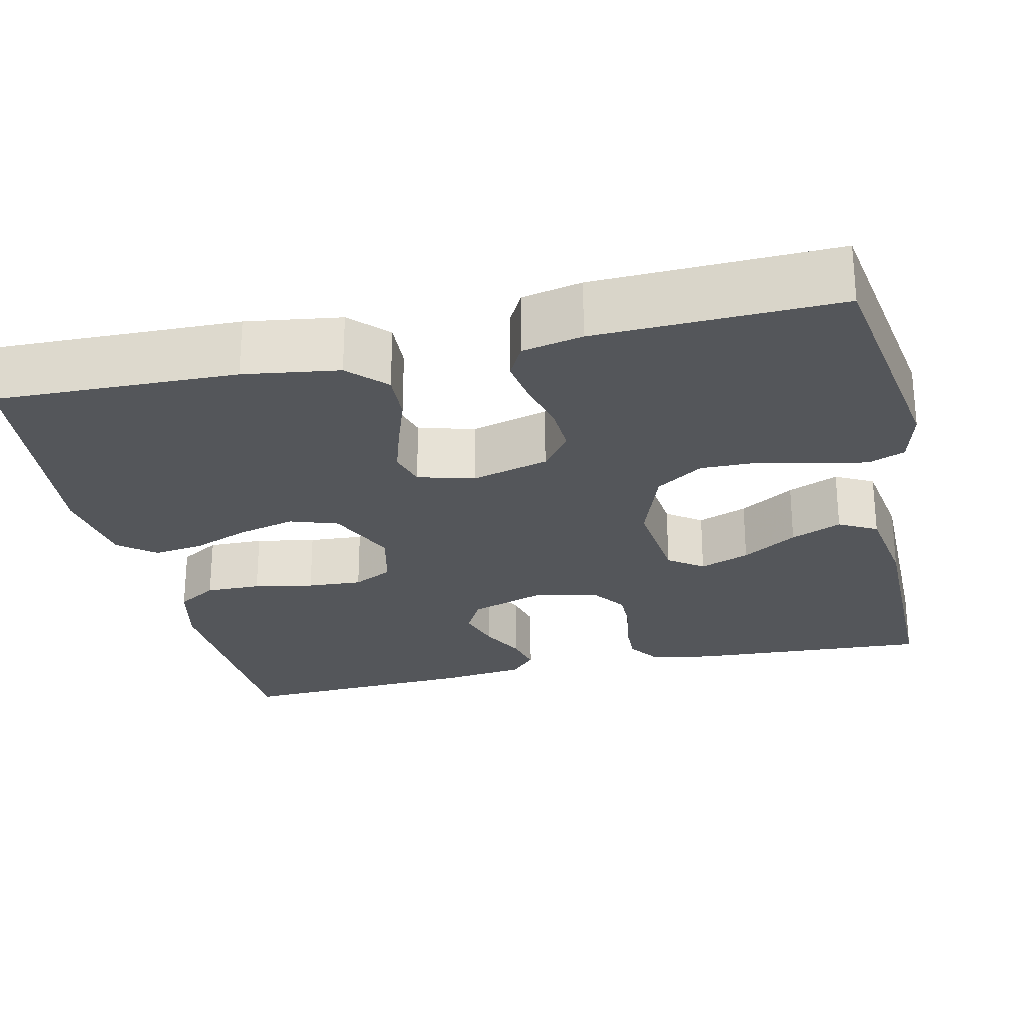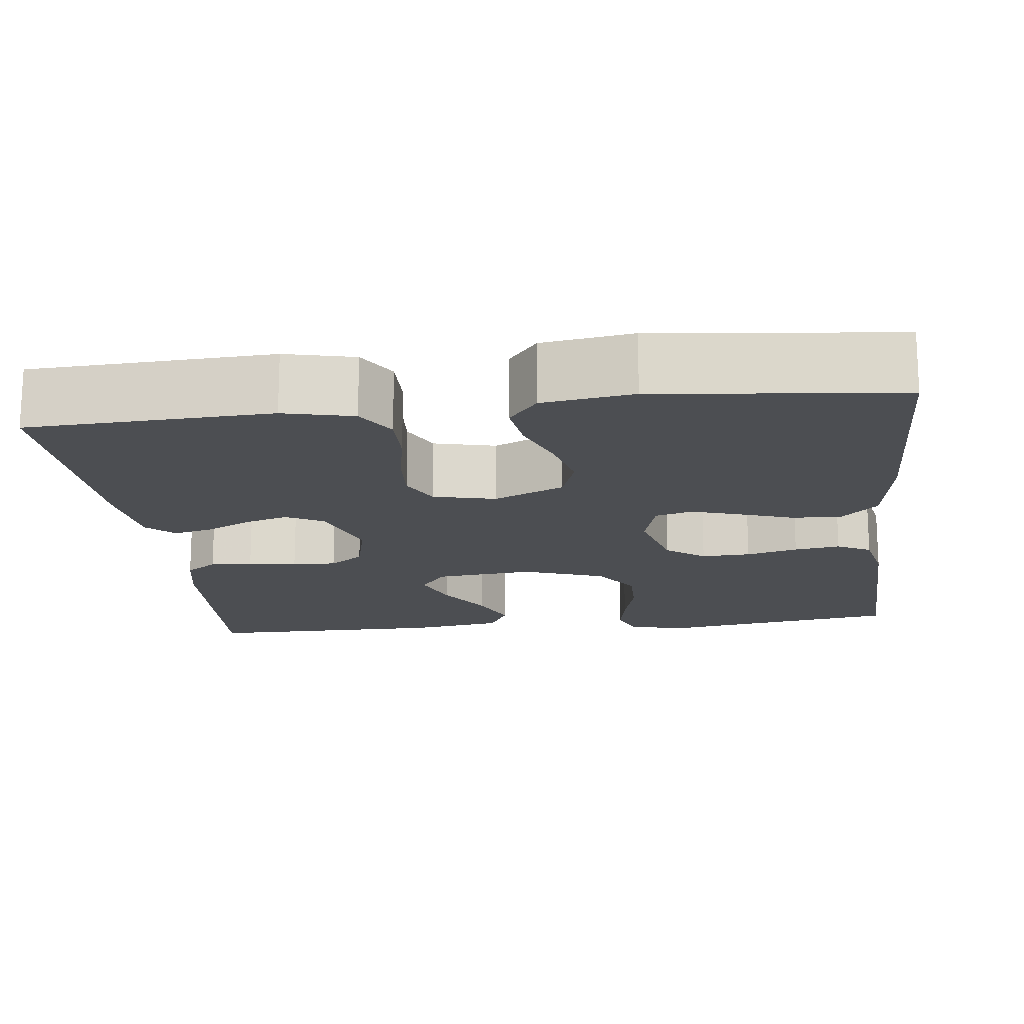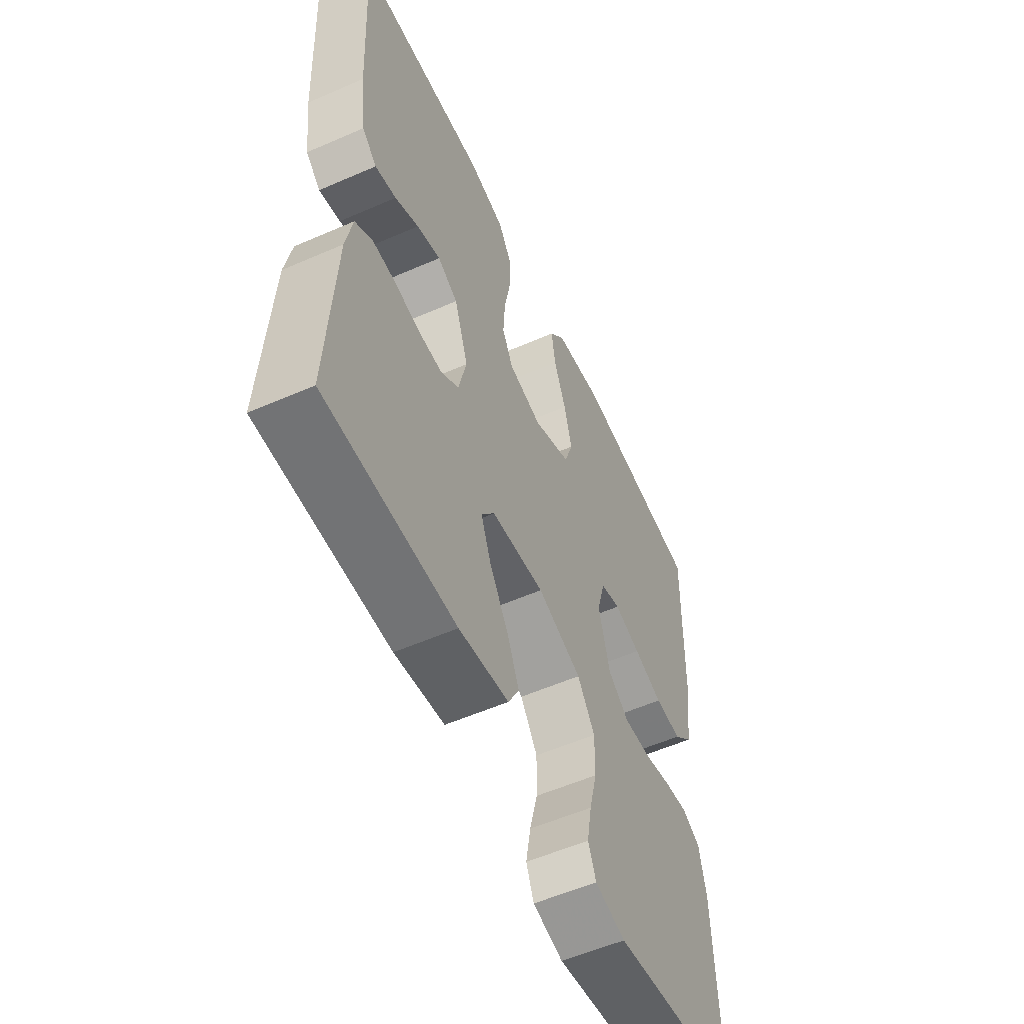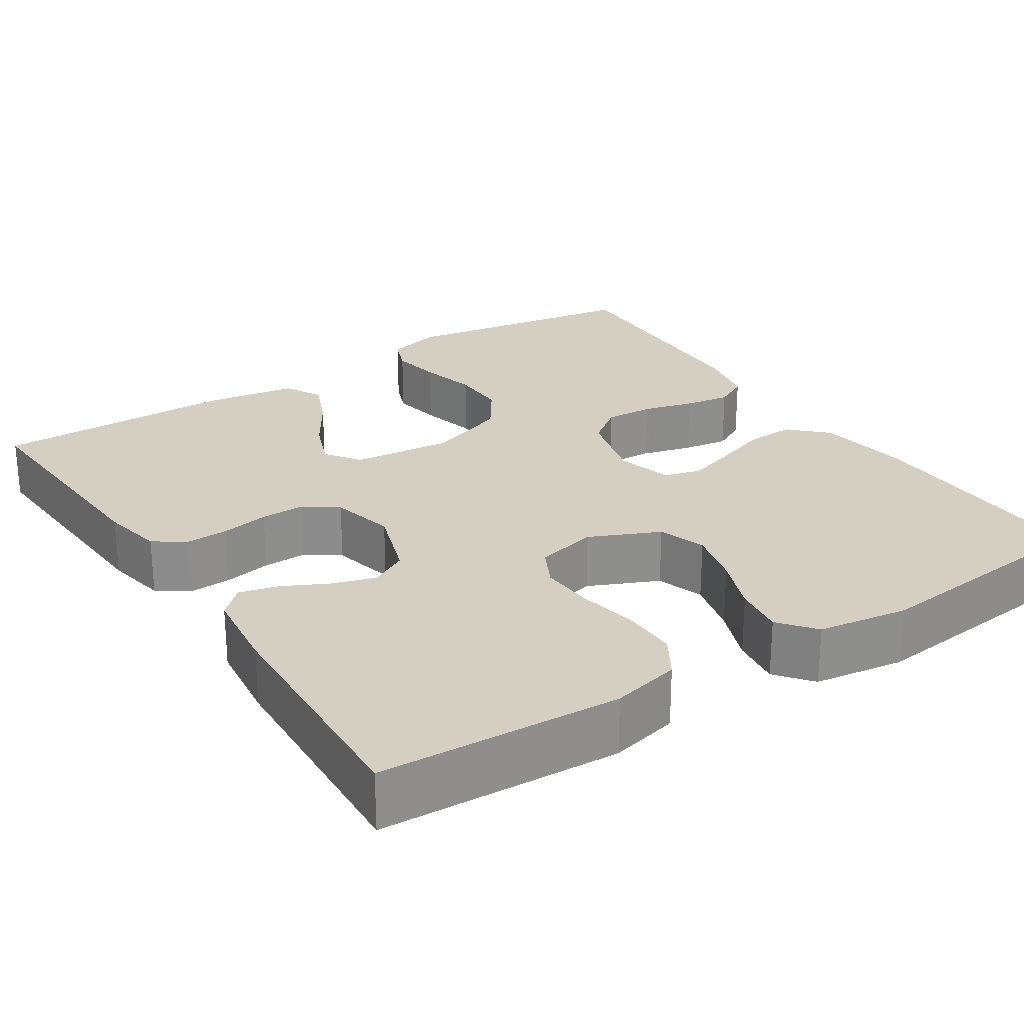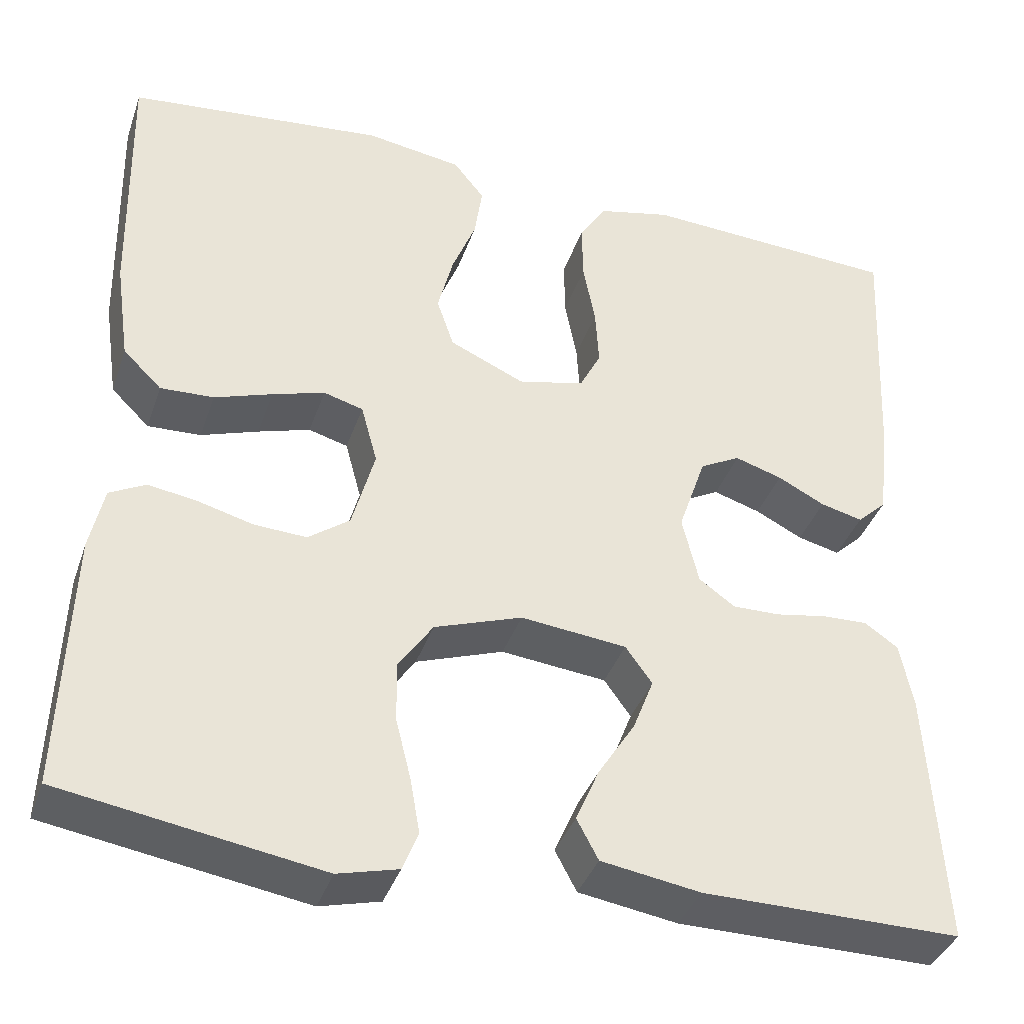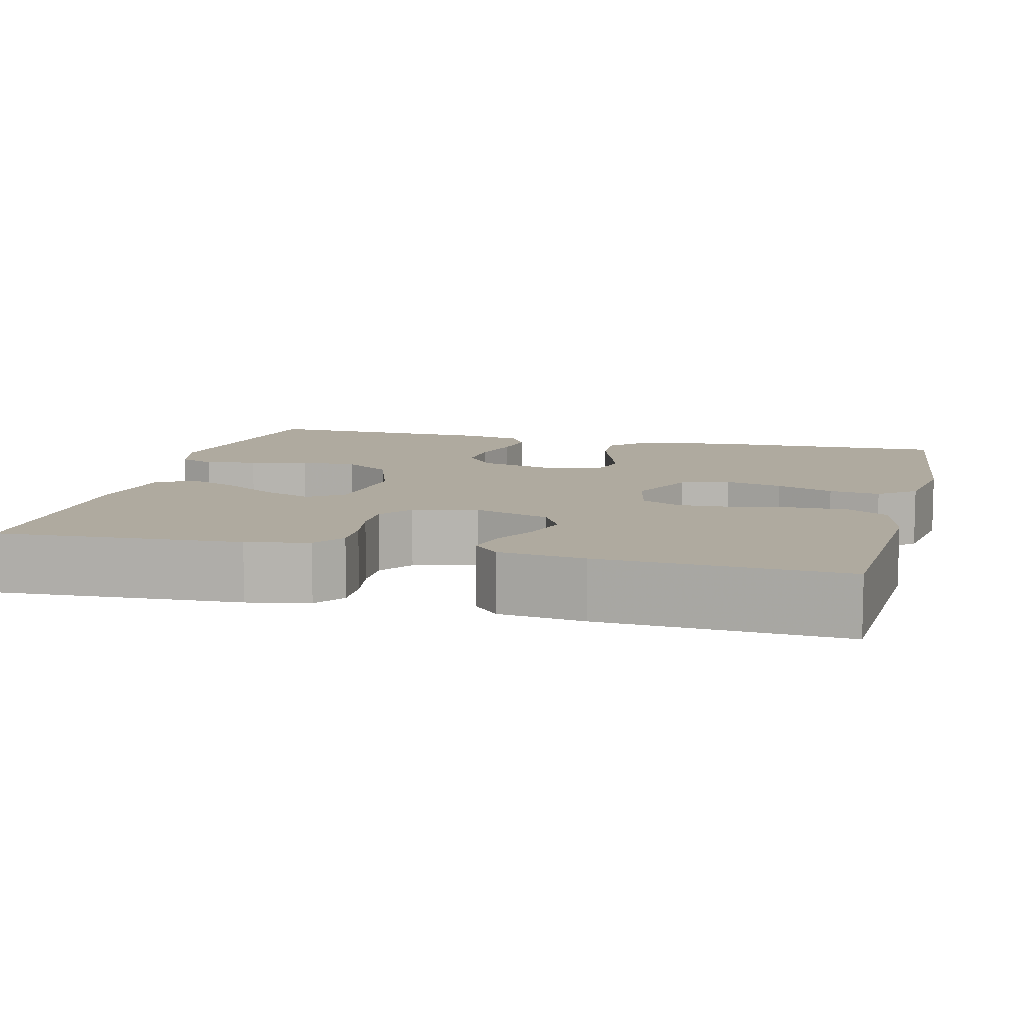
<metadata>
{"format":"obj","ext":"obj","renderer":"f3d","projection":"perspective","resolution":1024,"background":"white","views":[{"elev":-25.7,"azim":102.7,"up":"+Y"},{"elev":-16.7,"azim":6.6,"up":"+Y"},{"elev":-56.0,"azim":-65.4,"up":"+Z"},{"elev":25.5,"azim":-33.1,"up":"+Y"},{"elev":-38.4,"azim":161.8,"up":"+Z"},{"elev":9.4,"azim":-75.7,"up":"+Y"}]}
</metadata>
<code>
v 0.5 0.07 -0.5
v 0.2 0.07 -0.548
v 0.13 0.07 -0.53
v 0.112 0.07 -0.485
v 0.123 0.07 -0.422
v 0.141 0.07 -0.35
v 0.142 0.07 -0.28
v 0.102 0.07 -0.221
v 0 0.07 -0.185
v -0.123 0.07 -0.198
v -0.154 0.07 -0.241
v -0.13 0.07 -0.303
v -0.087 0.07 -0.371
v -0.06 0.07 -0.434
v -0.085 0.07 -0.481
v -0.2 0.07 -0.499
v -0.5 0.07 -0.5
v -0.483 0.07 -0.2
v -0.468 0.07 -0.123
v -0.429 0.07 -0.096
v -0.376 0.07 -0.098
v -0.316 0.07 -0.109
v -0.261 0.07 -0.11
v -0.219 0.07 -0.08
v -0.2 0.07 0
v -0.232 0.07 0.094
v -0.279 0.07 0.119
v -0.334 0.07 0.102
v -0.389 0.07 0.074
v -0.438 0.07 0.062
v -0.472 0.07 0.094
v -0.485 0.07 0.2
v -0.5 0.07 0.5
v -0.2 0.07 0.515
v -0.114 0.07 0.495
v -0.083 0.07 0.445
v -0.084 0.07 0.376
v -0.098 0.07 0.302
v -0.102 0.07 0.234
v -0.077 0.07 0.185
v 0 0.07 0.167
v 0.087 0.07 0.206
v 0.107 0.07 0.265
v 0.089 0.07 0.336
v 0.061 0.07 0.407
v 0.052 0.07 0.47
v 0.088 0.07 0.515
v 0.2 0.07 0.532
v 0.5 0.07 0.5
v 0.493 0.07 0.2
v 0.476 0.07 0.082
v 0.431 0.07 0.038
v 0.369 0.07 0.041
v 0.302 0.07 0.064
v 0.241 0.07 0.083
v 0.195 0.07 0.07
v 0.176 0.07 0
v 0.202 0.07 -0.096
v 0.25 0.07 -0.132
v 0.311 0.07 -0.129
v 0.375 0.07 -0.112
v 0.432 0.07 -0.103
v 0.474 0.07 -0.125
v 0.49 0.07 -0.2
v 0.5 0 -0.5
v 0.2 0 -0.548
v 0.13 0 -0.53
v 0.112 0 -0.485
v 0.123 0 -0.422
v 0.141 0 -0.35
v 0.142 0 -0.28
v 0.102 0 -0.221
v 0 0 -0.185
v -0.123 0 -0.198
v -0.154 0 -0.241
v -0.13 0 -0.303
v -0.087 0 -0.371
v -0.06 0 -0.434
v -0.085 0 -0.481
v -0.2 0 -0.499
v -0.5 0 -0.5
v -0.483 0 -0.2
v -0.468 0 -0.123
v -0.429 0 -0.096
v -0.376 0 -0.098
v -0.316 0 -0.109
v -0.261 0 -0.11
v -0.219 0 -0.08
v -0.2 0 0
v -0.232 0 0.094
v -0.279 0 0.119
v -0.334 0 0.102
v -0.389 0 0.074
v -0.438 0 0.062
v -0.472 0 0.094
v -0.485 0 0.2
v -0.5 0 0.5
v -0.2 0 0.515
v -0.114 0 0.495
v -0.083 0 0.445
v -0.084 0 0.376
v -0.098 0 0.302
v -0.102 0 0.234
v -0.077 0 0.185
v 0 0 0.167
v 0.087 0 0.206
v 0.107 0 0.265
v 0.089 0 0.336
v 0.061 0 0.407
v 0.052 0 0.47
v 0.088 0 0.515
v 0.2 0 0.532
v 0.5 0 0.5
v 0.493 0 0.2
v 0.476 0 0.082
v 0.431 0 0.038
v 0.369 0 0.041
v 0.302 0 0.064
v 0.241 0 0.083
v 0.195 0 0.07
v 0.176 0 0
v 0.202 0 -0.096
v 0.25 0 -0.132
v 0.311 0 -0.129
v 0.375 0 -0.112
v 0.432 0 -0.103
v 0.474 0 -0.125
v 0.49 0 -0.2
f 4 5 6
f 3 4 6
f 2 3 6
f 1 2 6
f 64 1 6
f 63 64 6
f 62 63 6
f 61 62 6
f 60 61 6
f 59 60 6 7
f 58 59 7 8
f 57 58 8 9
f 56 57 9 10
f 52 53 54
f 51 52 54
f 50 51 54
f 49 50 54
f 48 49 54
f 47 48 54
f 46 47 54
f 45 46 54
f 44 45 54
f 43 44 54 55
f 42 43 55 56
f 36 37 38
f 35 36 38
f 34 35 38
f 33 34 38
f 32 33 38
f 31 32 38
f 30 31 38
f 29 30 38
f 28 29 38
f 27 28 38 39
f 26 27 39 40
f 20 21 22
f 19 20 22
f 18 19 22
f 17 18 22
f 16 17 22
f 15 16 22
f 14 15 22
f 13 14 22
f 12 13 22
f 11 12 22 23
f 10 11 23 24
f 10 24 25
f 56 10 25
f 42 56 25
f 41 42 25
f 25 26 40 41
f 70 69 68
f 70 68 67
f 70 67 66
f 70 66 65
f 70 65 128
f 70 128 127
f 70 127 126
f 70 126 125
f 70 125 124
f 71 70 124 123
f 72 71 123 122
f 73 72 122 121
f 74 73 121 120
f 118 117 116
f 118 116 115
f 118 115 114
f 118 114 113
f 118 113 112
f 118 112 111
f 118 111 110
f 118 110 109
f 118 109 108
f 119 118 108 107
f 120 119 107 106
f 102 101 100
f 102 100 99
f 102 99 98
f 102 98 97
f 102 97 96
f 102 96 95
f 102 95 94
f 102 94 93
f 102 93 92
f 103 102 92 91
f 104 103 91 90
f 86 85 84
f 86 84 83
f 86 83 82
f 86 82 81
f 86 81 80
f 86 80 79
f 86 79 78
f 86 78 77
f 86 77 76
f 87 86 76 75
f 88 87 75 74
f 89 88 74
f 89 74 120
f 89 120 106
f 89 106 105
f 105 104 90 89
f 1 65 66 2
f 2 66 67 3
f 3 67 68 4
f 4 68 69 5
f 5 69 70 6
f 6 70 71 7
f 7 71 72 8
f 8 72 73 9
f 9 73 74 10
f 10 74 75 11
f 11 75 76 12
f 12 76 77 13
f 13 77 78 14
f 14 78 79 15
f 15 79 80 16
f 16 80 81 17
f 17 81 82 18
f 18 82 83 19
f 19 83 84 20
f 20 84 85 21
f 21 85 86 22
f 22 86 87 23
f 23 87 88 24
f 24 88 89 25
f 25 89 90 26
f 26 90 91 27
f 27 91 92 28
f 28 92 93 29
f 29 93 94 30
f 30 94 95 31
f 31 95 96 32
f 32 96 97 33
f 33 97 98 34
f 34 98 99 35
f 35 99 100 36
f 36 100 101 37
f 37 101 102 38
f 38 102 103 39
f 39 103 104 40
f 40 104 105 41
f 41 105 106 42
f 42 106 107 43
f 43 107 108 44
f 44 108 109 45
f 45 109 110 46
f 46 110 111 47
f 47 111 112 48
f 48 112 113 49
f 49 113 114 50
f 50 114 115 51
f 51 115 116 52
f 52 116 117 53
f 53 117 118 54
f 54 118 119 55
f 55 119 120 56
f 56 120 121 57
f 57 121 122 58
f 58 122 123 59
f 59 123 124 60
f 60 124 125 61
f 61 125 126 62
f 62 126 127 63
f 63 127 128 64
f 64 128 65 1

</code>
